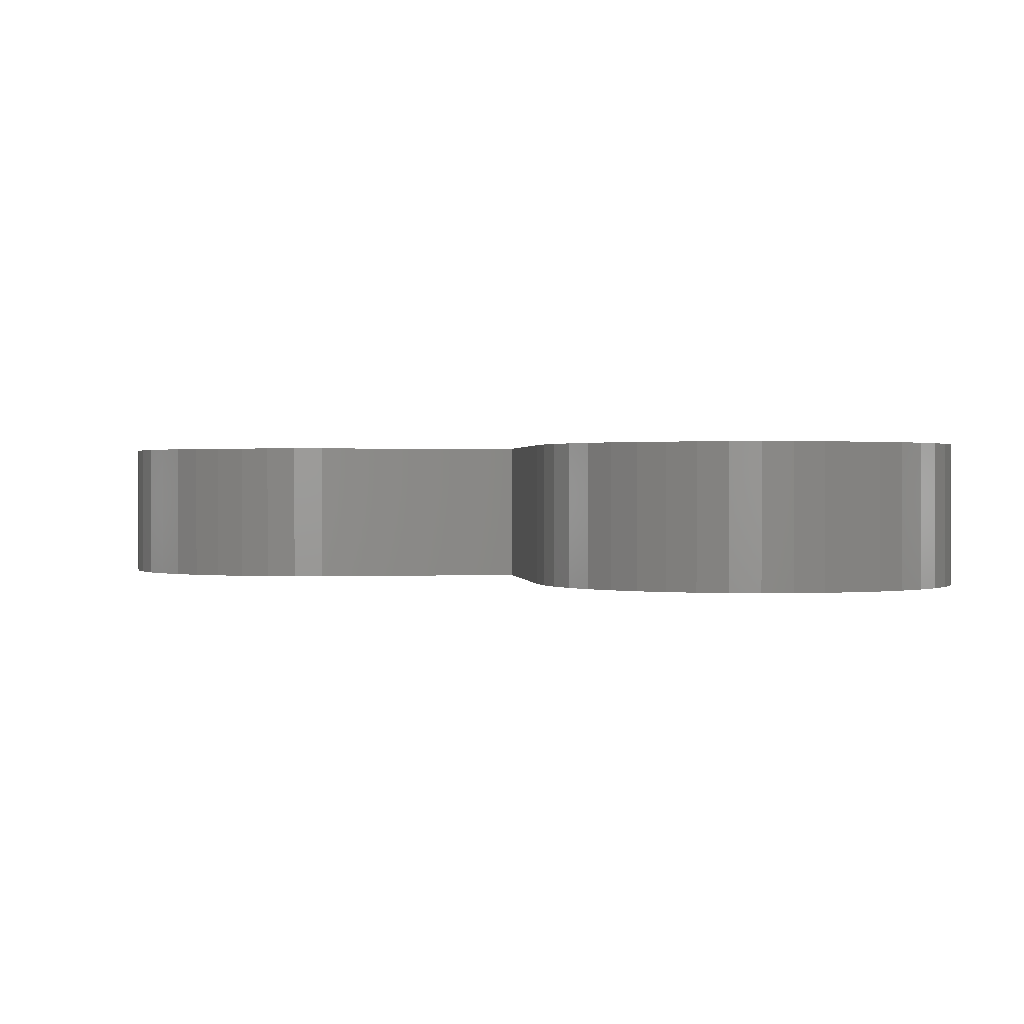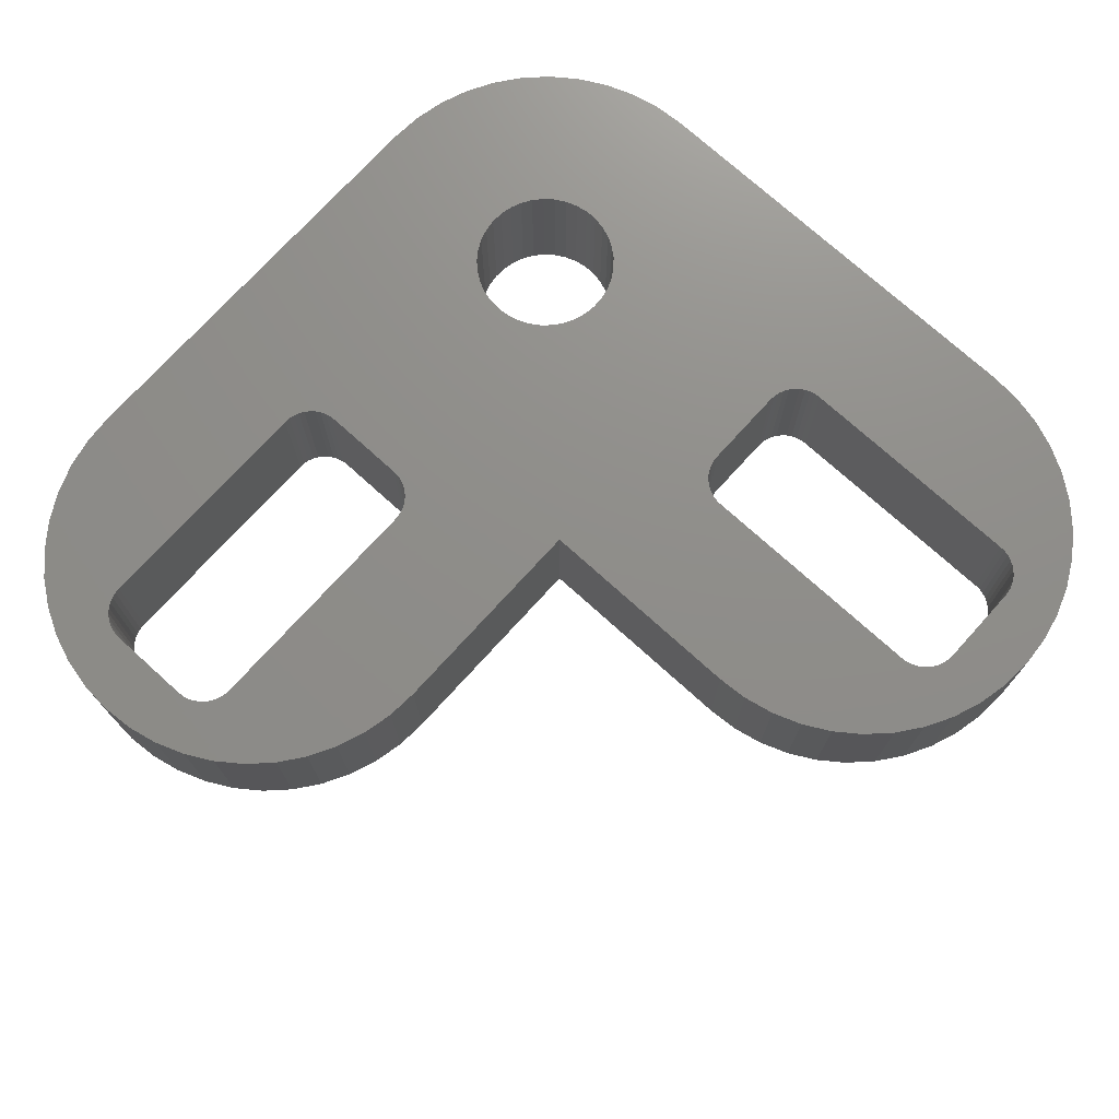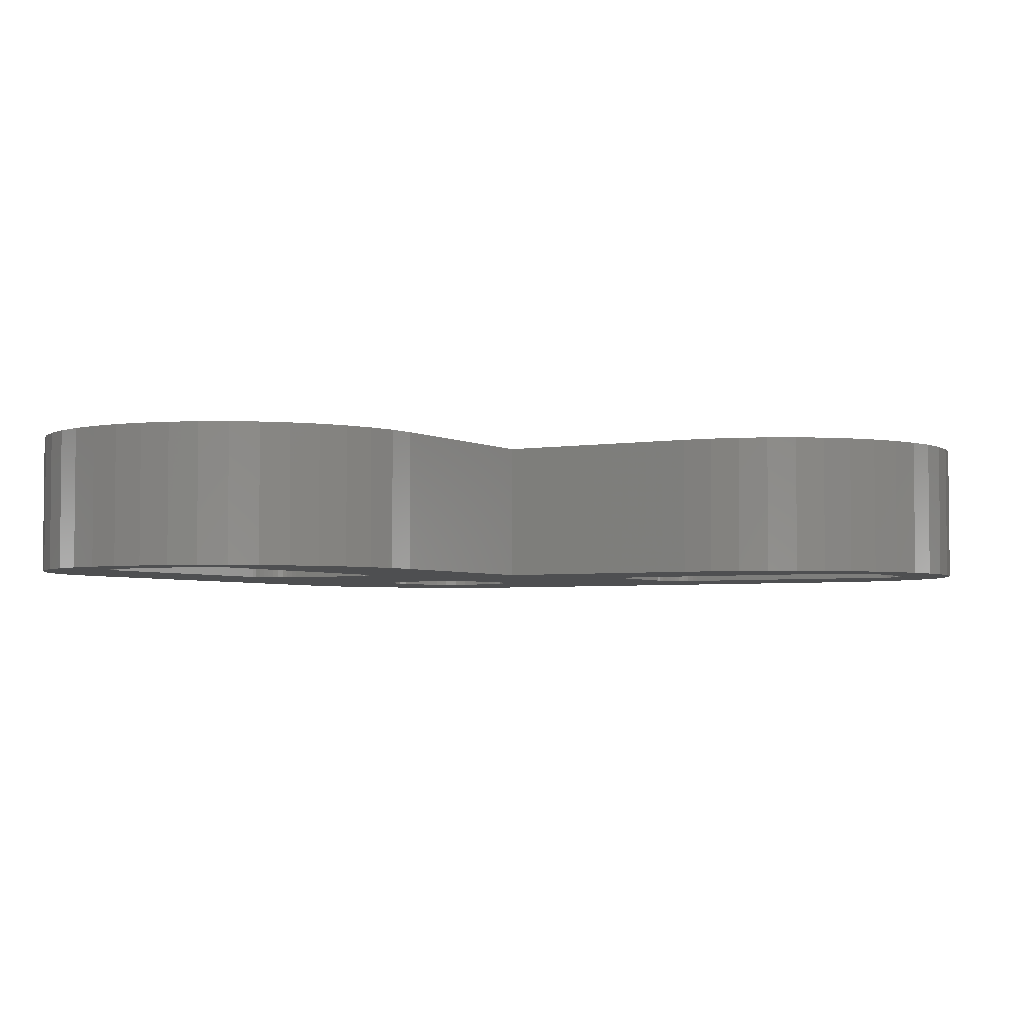
<metadata>
{"format":"stl","ext":"stl","renderer":"f3d","projection":"perspective","resolution":1024,"background":"white","views":[{"elev":0.7,"azim":-7.0,"up":"+Z"},{"elev":73.7,"azim":-47.8,"up":"+Z"},{"elev":-3.7,"azim":-60.3,"up":"+Z"}]}
</metadata>
<code>
# stl→obj: 370 verts, 748 faces
v 6 4.5 3
v 5.995 4.373 3
v 9 4.5 3
v 5.952 4.122 3
v 5.867 3.882 3
v 4.691 3.012 3
v 4.436 3.001 3
v 0 7.629e-06 3
v 2.957 -1.66 3
v 5.743 3.66 3
v 5.583 3.462 3
v 5.995 4.627 3
v 8.954 5.14 3
v 5.952 4.878 3
v 8.818 5.768 3
v 5.867 5.118 3
v 8.593 6.369 3
v 5.743 5.34 3
v 8.286 6.933 3
v 5.583 5.538 3
v 3.018 -1.559 3
v 3.095 -1.47 3
v 3.184 -1.393 3
v 8.954 -5.14 3
v 9 -4.5 3
v 6.125 -2 3
v 4.184 3.034 3
v 3.941 3.108 3
v 3.714 3.223 3
v 3.19 5.232 3
v -1.25 5.375 3
v 3.086 5 3
v 3.022 4.754 3
v 8.818 -5.768 3
v 3.284 -1.332 3
v 3.393 -1.287 3
v 3.508 -1.259 3
v 7.447 -7.901 3
v 7.901 -7.447 3
v 6.116 -7.117 3
v 3.941 5.892 3
v 4.5 9 3
v 3.714 5.777 3
v -4.5 9 3
v 3.625 -1.25 3
v 5.375 -1.25 3
v 5.492 -1.259 3
v 5.607 -1.287 3
v 5.715 -1.332 3
v 5.816 -1.393 3
v 5.905 -1.47 3
v 5.982 -1.559 3
v 6.125 -7 3
v 8.286 -6.933 3
v 8.593 -6.369 3
v 7.901 7.447 3
v 7.447 7.901 3
v 5.392 5.706 3
v 6.933 8.286 3
v 5.175 5.839 3
v 6.369 8.593 3
v 4.939 5.934 3
v 5.768 8.818 3
v 4.691 5.988 3
v 5.14 8.954 3
v 4.436 5.999 3
v 4.184 5.966 3
v 6.043 -1.66 3
v 6.088 -1.768 3
v 6.116 -1.883 3
v 6.088 -7.232 3
v 6.043 -7.34 3
v 6.933 -8.286 3
v 5.982 -7.441 3
v 5.905 -7.53 3
v 6.369 -8.593 3
v 3.086 4 3
v -6.933 0.7144 3
v -6.369 0.4067 3
v 5.816 -7.607 3
v 5.715 -7.668 3
v 5.768 -8.818 3
v 5.607 -7.713 3
v 5.492 -7.741 3
v 5.14 -8.954 3
v 5.375 -7.75 3
v 4.5 -9 3
v 3.625 -7.75 3
v 3.86 -8.954 3
v 3.232 -8.818 3
v 2.067 -8.286 3
v 2.631 -8.593 3
v 3.184 -7.607 3
v 2.884 -1.883 3
v 2.912 -1.768 3
v 3.509 3.374 3
v 3.333 3.558 3
v -4.5 7.629e-06 3
v 3.19 3.768 3
v -5.14 0.0458 3
v -5.768 0.1823 3
v 3.508 -7.741 3
v 3.393 -7.713 3
v 3.284 -7.668 3
v 3.095 -7.53 3
v 3.018 -7.441 3
v 1.553 -7.901 3
v 5.392 3.294 3
v 5.175 3.161 3
v 4.939 3.066 3
v 3 4.5 3
v -1.25 3.625 3
v 3.022 4.246 3
v -1.259 3.508 3
v -1.287 3.393 3
v -1.332 3.285 3
v -1.393 3.184 3
v -1.47 3.095 3
v -1.559 3.018 3
v 2.875 -2 3
v 0 -4.5 3
v 0.04581 -5.14 3
v -1.883 2.884 3
v -1.768 2.912 3
v -1.66 2.957 3
v -2 2.875 3
v -7 2.875 3
v -7.447 1.099 3
v -7.117 2.884 3
v -7.901 1.553 3
v 2.957 -7.34 3
v 2.912 -7.232 3
v 1.099 -7.447 3
v 2.884 -7.117 3
v 0.7144 -6.933 3
v 2.875 -7 3
v 0.4067 -6.369 3
v 0.1823 -5.768 3
v -7.232 2.912 3
v -7.34 2.957 3
v -8.286 2.067 3
v -7.441 3.018 3
v -7.53 3.095 3
v -8.593 2.631 3
v -7.75 3.625 3
v -7.75 5.375 3
v -8.954 5.14 3
v -8.818 5.768 3
v -7.607 3.184 3
v -7.668 3.285 3
v -8.818 3.232 3
v -7.713 3.393 3
v -7.741 3.508 3
v -8.954 3.86 3
v -9 4.5 3
v -8.286 6.933 3
v -8.593 6.369 3
v -7.607 5.816 3
v 3.333 5.442 3
v 3.509 5.626 3
v -1.259 5.492 3
v -7.741 5.492 3
v -7.713 5.607 3
v -7.668 5.715 3
v -7.53 5.905 3
v -7.441 5.982 3
v -7.901 7.447 3
v -2 6.125 3
v -5.14 8.954 3
v -1.393 5.816 3
v -1.47 5.905 3
v -1.559 5.982 3
v -7.34 6.043 3
v -7.232 6.088 3
v -7.447 7.901 3
v -7.117 6.116 3
v -6.933 8.286 3
v -7 6.125 3
v -6.369 8.593 3
v -5.768 8.818 3
v -1.883 6.116 3
v -1.768 6.088 3
v -1.66 6.043 3
v -1.332 5.715 3
v -1.287 5.607 3
v 0 7.629e-06 0
v 3.022 4.246 0
v 3.086 4 0
v -1.883 2.884 0
v -1.768 2.912 0
v 2.884 -1.883 0
v 2.875 -2 0
v 2.875 -7 0
v 0 -4.5 0
v 4.691 3.012 0
v 4.939 3.066 0
v 9 -4.5 0
v 5.175 3.161 0
v 5.392 3.294 0
v -8.286 2.067 0
v -8.593 2.631 0
v -7.607 3.184 0
v 3.19 3.768 0
v 3.333 3.558 0
v 6.043 -1.66 0
v 3.509 3.374 0
v 3.714 3.223 0
v 5.583 3.462 0
v 5.743 3.66 0
v 9 4.5 0
v 5.867 3.882 0
v 5.952 4.122 0
v 3 4.5 0
v -1.259 3.508 0
v -1.25 3.625 0
v -7.75 3.625 0
v -7.741 3.508 0
v -8.818 3.232 0
v -7.713 3.393 0
v -7.668 3.285 0
v -7.53 3.095 0
v -7.441 3.018 0
v -7.901 1.553 0
v 5.982 -1.559 0
v 5.905 -1.47 0
v 5.816 -1.393 0
v 3.086 5 0
v -6.933 8.286 0
v -6.369 8.593 0
v -1.66 2.957 0
v 3.022 4.754 0
v -2 2.875 0
v -4.5 7.629e-06 0
v -5.14 0.0458 0
v 1.553 -7.901 0
v 1.099 -7.447 0
v 2.884 -7.117 0
v 4.436 5.999 0
v 4.5 9 0
v 4.691 5.988 0
v 5.14 8.954 0
v 4.939 5.934 0
v 5.768 8.818 0
v 5.175 5.839 0
v 6.369 8.593 0
v 5.392 5.706 0
v 4.184 5.966 0
v 3.941 5.892 0
v -4.5 9 0
v 3.714 5.777 0
v 3.509 5.626 0
v 3.333 5.442 0
v 3.19 5.232 0
v -5.14 8.954 0
v -5.768 8.818 0
v -1.559 3.018 0
v -1.47 3.095 0
v -1.393 3.184 0
v 5.715 -1.332 0
v 5.607 -1.287 0
v 5.492 -1.259 0
v 3.508 -1.259 0
v 3.625 -1.25 0
v 5.375 -1.25 0
v 3.095 -1.47 0
v 3.018 -1.559 0
v 0.7144 -6.933 0
v 0.4067 -6.369 0
v -1.25 5.375 0
v -1.259 5.492 0
v -1.287 5.607 0
v -1.332 5.715 0
v -1.393 5.816 0
v -1.47 5.905 0
v -1.559 5.982 0
v -8.954 3.86 0
v -9 4.5 0
v -7.75 5.375 0
v -8.954 5.14 0
v -7.741 5.492 0
v -8.818 5.768 0
v -1.332 3.285 0
v -1.287 3.393 0
v -7.34 2.957 0
v -7.232 2.912 0
v -7.447 1.099 0
v -7.117 2.884 0
v -6.933 0.7144 0
v -7 2.875 0
v -6.369 0.4067 0
v -5.768 0.1823 0
v 0.1823 -5.768 0
v 0.04581 -5.14 0
v 2.912 -7.232 0
v 2.957 -7.34 0
v 2.067 -8.286 0
v 3.018 -7.441 0
v 3.095 -7.53 0
v 2.631 -8.593 0
v 3.625 -7.75 0
v 5.375 -7.75 0
v 5.14 -8.954 0
v 5.768 -8.818 0
v 6.933 8.286 0
v 7.447 7.901 0
v 5.583 5.538 0
v 7.901 7.447 0
v 5.743 5.34 0
v 8.286 6.933 0
v 5.867 5.118 0
v 8.593 6.369 0
v 5.952 4.878 0
v 8.818 5.768 0
v 5.995 4.627 0
v 8.954 5.14 0
v 6 4.5 0
v 5.995 4.373 0
v -1.883 6.116 0
v -1.768 6.088 0
v -1.66 6.043 0
v -2 6.125 0
v -7 6.125 0
v -7.447 7.901 0
v -7.117 6.116 0
v -7.901 7.447 0
v 3.393 -1.287 0
v 3.284 -1.332 0
v 3.184 -1.393 0
v 2.957 -1.66 0
v 2.912 -1.768 0
v 3.184 -7.607 0
v 3.284 -7.668 0
v 3.232 -8.818 0
v 3.393 -7.713 0
v 3.508 -7.741 0
v 3.86 -8.954 0
v 4.5 -9 0
v 6.933 -8.286 0
v 6.369 -8.593 0
v 5.816 -7.607 0
v 6.088 -1.768 0
v 5.492 -7.741 0
v 5.607 -7.713 0
v 5.715 -7.668 0
v 5.905 -7.53 0
v 5.982 -7.441 0
v 7.447 -7.901 0
v 8.954 -5.14 0
v 6.125 -2 0
v 6.116 -1.883 0
v 3.941 3.108 0
v 4.184 3.034 0
v 4.436 3.001 0
v -7.232 6.088 0
v -7.34 6.043 0
v -8.286 6.933 0
v -7.441 5.982 0
v -7.53 5.905 0
v -8.593 6.369 0
v -7.607 5.816 0
v -7.668 5.715 0
v -7.713 5.607 0
v 6.043 -7.34 0
v 6.088 -7.232 0
v 7.901 -7.447 0
v 6.116 -7.117 0
v 8.286 -6.933 0
v 6.125 -7 0
v 8.593 -6.369 0
v 8.818 -5.768 0
f 1 2 3
f 3 2 4
f 3 4 5
f 6 7 8
f 9 10 11
f 1 3 12
f 12 3 13
f 12 13 14
f 14 13 15
f 14 15 16
f 16 15 17
f 16 17 18
f 18 17 19
f 18 19 20
f 9 21 10
f 10 21 22
f 10 22 23
f 24 25 26
f 7 27 8
f 8 27 28
f 8 28 29
f 30 31 32
f 32 31 33
f 24 26 34
f 23 35 10
f 10 35 36
f 10 36 37
f 38 39 40
f 41 42 43
f 43 42 44
f 37 45 10
f 10 45 46
f 10 46 5
f 5 46 47
f 5 47 3
f 3 47 48
f 3 48 49
f 49 50 3
f 3 50 51
f 3 51 52
f 40 39 53
f 53 39 54
f 53 54 26
f 26 54 55
f 26 55 34
f 19 56 20
f 20 56 57
f 20 57 58
f 58 57 59
f 58 59 60
f 60 59 61
f 60 61 62
f 62 61 63
f 62 63 64
f 64 63 65
f 64 65 66
f 66 65 42
f 66 42 67
f 67 42 41
f 52 68 3
f 3 68 69
f 3 69 25
f 25 69 70
f 25 70 26
f 40 71 38
f 38 71 72
f 38 72 73
f 72 74 73
f 73 74 75
f 73 75 76
f 77 78 79
f 75 80 76
f 76 80 81
f 76 81 82
f 81 83 82
f 82 83 84
f 82 84 85
f 85 84 86
f 85 86 87
f 87 86 88
f 87 88 89
f 89 88 90
f 91 92 93
f 94 95 8
f 8 95 9
f 29 96 8
f 8 96 97
f 8 97 98
f 98 97 99
f 98 99 100
f 100 99 77
f 100 77 101
f 101 77 79
f 88 102 90
f 90 102 103
f 90 103 92
f 92 103 104
f 92 104 93
f 93 105 91
f 91 105 106
f 91 106 107
f 11 108 9
f 9 108 109
f 9 109 8
f 8 109 110
f 8 110 6
f 33 31 111
f 111 31 112
f 111 112 113
f 113 112 114
f 113 114 77
f 77 114 115
f 77 115 116
f 116 117 77
f 77 117 118
f 77 118 119
f 94 8 120
f 120 8 121
f 120 121 122
f 123 78 124
f 124 78 77
f 124 77 125
f 125 77 119
f 123 126 78
f 78 126 127
f 78 127 128
f 128 127 129
f 128 129 130
f 106 131 107
f 107 131 132
f 107 132 133
f 133 132 134
f 133 134 135
f 135 134 136
f 135 136 137
f 137 136 120
f 137 120 138
f 138 120 122
f 129 139 130
f 130 139 140
f 130 140 141
f 140 142 141
f 141 142 143
f 141 143 144
f 145 146 147
f 147 146 148
f 143 149 144
f 144 149 150
f 144 150 151
f 150 152 151
f 151 152 153
f 151 153 154
f 154 153 145
f 154 145 155
f 155 145 147
f 156 157 158
f 30 159 31
f 31 159 160
f 31 160 161
f 161 160 43
f 146 162 148
f 148 162 163
f 148 163 157
f 157 163 164
f 157 164 158
f 158 165 156
f 156 165 166
f 156 166 167
f 168 44 169
f 170 43 171
f 171 43 172
f 166 173 167
f 167 173 174
f 167 174 175
f 175 174 176
f 175 176 177
f 177 176 178
f 177 178 179
f 179 178 168
f 179 168 180
f 180 168 169
f 168 181 44
f 44 181 182
f 44 182 43
f 43 182 183
f 43 183 172
f 170 184 43
f 43 184 185
f 43 185 161
f 186 187 188
f 186 189 190
f 191 192 186
f 186 192 193
f 186 193 194
f 195 196 197
f 197 196 198
f 197 198 199
f 200 201 202
f 203 204 205
f 205 204 206
f 205 206 207
f 199 208 197
f 197 208 209
f 197 209 210
f 210 209 211
f 210 211 212
f 213 214 215
f 216 217 218
f 218 217 219
f 218 219 201
f 201 219 220
f 201 220 202
f 202 221 200
f 200 221 222
f 200 222 223
f 205 224 203
f 203 224 225
f 203 225 226
f 227 228 229
f 187 186 213
f 213 186 190
f 213 190 230
f 213 215 231
f 189 186 232
f 232 186 233
f 232 233 234
f 235 236 237
f 238 239 240
f 240 239 241
f 240 241 242
f 242 241 243
f 242 243 244
f 244 243 245
f 244 245 246
f 238 247 239
f 239 247 248
f 239 248 249
f 249 248 250
f 249 250 251
f 251 252 249
f 249 252 253
f 249 253 254
f 254 253 227
f 254 227 255
f 255 227 229
f 230 256 213
f 213 256 257
f 213 257 258
f 226 259 203
f 203 259 260
f 203 260 261
f 262 188 263
f 263 188 203
f 263 203 264
f 264 203 261
f 265 266 186
f 237 236 193
f 193 236 267
f 193 267 268
f 215 269 231
f 231 269 270
f 231 270 227
f 227 270 271
f 227 271 272
f 272 273 227
f 227 273 274
f 227 274 275
f 218 276 216
f 216 276 277
f 216 277 278
f 278 277 279
f 278 279 280
f 280 279 281
f 258 282 213
f 213 282 283
f 213 283 214
f 222 284 223
f 223 284 285
f 223 285 286
f 286 285 287
f 286 287 288
f 288 287 289
f 288 289 290
f 290 289 232
f 290 232 291
f 291 232 234
f 268 292 193
f 193 292 293
f 193 293 194
f 237 294 235
f 235 294 295
f 235 295 296
f 295 297 296
f 296 297 298
f 296 298 299
f 300 301 302
f 302 301 303
f 245 304 246
f 246 304 305
f 246 305 306
f 306 305 307
f 306 307 308
f 308 307 309
f 308 309 310
f 310 309 311
f 310 311 312
f 312 311 313
f 312 313 314
f 314 313 315
f 314 315 316
f 316 315 210
f 316 210 317
f 317 210 212
f 318 228 319
f 319 228 227
f 319 227 320
f 320 227 275
f 318 321 228
f 228 321 322
f 228 322 323
f 323 322 324
f 323 324 325
f 262 326 188
f 188 326 327
f 188 327 186
f 186 327 328
f 186 328 265
f 266 329 186
f 186 329 330
f 186 330 191
f 298 331 299
f 299 331 332
f 299 332 333
f 332 334 333
f 333 334 335
f 333 335 336
f 336 335 300
f 336 300 337
f 337 300 302
f 338 339 340
f 197 341 205
f 301 342 303
f 303 342 343
f 303 343 339
f 339 343 344
f 339 344 340
f 340 345 338
f 338 345 346
f 338 346 347
f 348 349 197
f 197 349 350
f 197 350 341
f 207 351 205
f 205 351 352
f 205 352 197
f 197 352 353
f 197 353 195
f 324 354 325
f 325 354 355
f 325 355 356
f 355 357 356
f 356 357 358
f 356 358 359
f 358 360 359
f 359 360 361
f 359 361 281
f 281 361 362
f 281 362 280
f 346 363 347
f 347 363 364
f 347 364 365
f 365 364 366
f 365 366 367
f 367 366 368
f 367 368 369
f 369 368 349
f 369 349 370
f 370 349 348
f 44 249 254
f 44 254 169
f 169 254 255
f 169 255 180
f 180 255 229
f 180 229 179
f 179 229 228
f 179 228 177
f 177 228 323
f 177 323 175
f 175 323 325
f 175 325 167
f 167 325 356
f 167 356 156
f 156 356 359
f 156 359 157
f 157 359 281
f 157 281 148
f 148 281 279
f 148 279 147
f 147 279 277
f 147 277 155
f 155 277 276
f 155 276 154
f 154 276 218
f 154 218 151
f 151 218 201
f 151 201 144
f 144 201 200
f 144 200 141
f 141 200 223
f 141 223 130
f 130 223 286
f 130 286 128
f 128 286 288
f 128 288 78
f 78 288 290
f 78 290 79
f 79 290 291
f 79 291 101
f 101 291 234
f 101 234 100
f 100 234 233
f 100 233 98
f 8 98 186
f 186 98 233
f 121 8 194
f 194 8 186
f 121 194 293
f 121 293 122
f 122 293 292
f 122 292 138
f 138 292 268
f 138 268 137
f 137 268 267
f 137 267 135
f 135 267 236
f 135 236 133
f 133 236 235
f 133 235 107
f 107 235 296
f 107 296 91
f 91 296 299
f 91 299 92
f 92 299 333
f 92 333 90
f 90 333 336
f 90 336 89
f 89 336 337
f 89 337 87
f 87 337 302
f 87 302 85
f 85 302 303
f 85 303 82
f 82 303 339
f 82 339 76
f 76 339 338
f 76 338 73
f 73 338 347
f 73 347 38
f 38 347 365
f 38 365 39
f 39 365 367
f 39 367 54
f 54 367 369
f 54 369 55
f 55 369 370
f 55 370 34
f 34 370 348
f 34 348 24
f 24 348 197
f 24 197 25
f 3 25 210
f 210 25 197
f 3 210 315
f 3 315 13
f 13 315 313
f 13 313 15
f 15 313 311
f 15 311 17
f 17 311 309
f 17 309 19
f 19 309 307
f 19 307 56
f 56 307 305
f 56 305 57
f 57 305 304
f 57 304 59
f 59 304 245
f 59 245 61
f 61 245 243
f 61 243 63
f 63 243 241
f 63 241 65
f 65 241 239
f 65 239 42
f 44 42 249
f 249 42 239
f 2 1 316
f 316 1 314
f 316 317 2
f 2 317 212
f 2 212 4
f 4 212 211
f 4 211 5
f 5 211 209
f 5 209 10
f 10 209 208
f 10 208 11
f 11 208 199
f 11 199 108
f 108 199 198
f 108 198 109
f 109 198 196
f 109 196 110
f 110 196 195
f 110 195 6
f 6 195 353
f 6 353 7
f 7 353 352
f 7 352 27
f 27 352 351
f 27 351 28
f 28 351 207
f 28 207 29
f 29 207 206
f 29 206 96
f 96 206 204
f 96 204 97
f 97 204 203
f 97 203 99
f 99 203 188
f 99 188 77
f 77 188 187
f 77 187 113
f 113 187 213
f 113 213 111
f 111 213 231
f 111 231 33
f 33 231 227
f 33 227 32
f 32 227 253
f 32 253 30
f 30 253 252
f 30 252 159
f 159 252 251
f 159 251 160
f 160 251 250
f 160 250 43
f 43 250 248
f 43 248 41
f 41 248 247
f 41 247 67
f 67 247 238
f 67 238 66
f 66 238 240
f 66 240 64
f 64 240 242
f 64 242 62
f 62 242 244
f 62 244 60
f 60 244 246
f 60 246 58
f 58 246 306
f 58 306 20
f 20 306 308
f 20 308 18
f 18 308 310
f 18 310 16
f 16 310 312
f 16 312 14
f 14 312 314
f 14 314 12
f 12 314 1
f 120 192 191
f 120 191 94
f 94 191 330
f 94 330 95
f 95 330 329
f 95 329 9
f 9 329 266
f 9 266 21
f 21 266 265
f 21 265 22
f 22 265 328
f 22 328 23
f 23 328 327
f 23 327 35
f 35 327 326
f 35 326 36
f 36 326 262
f 36 262 37
f 37 262 263
f 37 263 45
f 120 136 192
f 192 136 193
f 88 300 335
f 88 335 102
f 102 335 334
f 102 334 103
f 103 334 332
f 103 332 104
f 104 332 331
f 104 331 93
f 93 331 298
f 93 298 105
f 105 298 297
f 105 297 106
f 106 297 295
f 106 295 131
f 131 295 294
f 131 294 132
f 132 294 237
f 132 237 134
f 134 237 193
f 134 193 136
f 88 86 300
f 300 86 301
f 53 368 366
f 53 366 40
f 40 366 364
f 40 364 71
f 71 364 363
f 71 363 72
f 72 363 346
f 72 346 74
f 74 346 345
f 74 345 75
f 75 345 340
f 75 340 80
f 80 340 344
f 80 344 81
f 81 344 343
f 81 343 83
f 83 343 342
f 83 342 84
f 84 342 301
f 84 301 86
f 53 26 368
f 368 26 349
f 46 264 261
f 46 261 47
f 47 261 260
f 47 260 48
f 48 260 259
f 48 259 49
f 49 259 226
f 49 226 50
f 50 226 225
f 50 225 51
f 51 225 224
f 51 224 52
f 52 224 205
f 52 205 68
f 68 205 341
f 68 341 69
f 69 341 350
f 69 350 70
f 70 350 349
f 70 349 26
f 46 45 264
f 264 45 263
f 127 289 287
f 127 287 129
f 129 287 285
f 129 285 139
f 139 285 284
f 139 284 140
f 140 284 222
f 140 222 142
f 142 222 221
f 142 221 143
f 143 221 202
f 143 202 149
f 149 202 220
f 149 220 150
f 150 220 219
f 150 219 152
f 152 219 217
f 152 217 153
f 153 217 216
f 153 216 145
f 127 126 289
f 289 126 232
f 112 215 214
f 112 214 114
f 114 214 283
f 114 283 115
f 115 283 282
f 115 282 116
f 116 282 258
f 116 258 117
f 117 258 257
f 117 257 118
f 118 257 256
f 118 256 119
f 119 256 230
f 119 230 125
f 125 230 190
f 125 190 124
f 124 190 189
f 124 189 123
f 123 189 232
f 123 232 126
f 112 31 215
f 215 31 269
f 168 321 318
f 168 318 181
f 181 318 319
f 181 319 182
f 182 319 320
f 182 320 183
f 183 320 275
f 183 275 172
f 172 275 274
f 172 274 171
f 171 274 273
f 171 273 170
f 170 273 272
f 170 272 184
f 184 272 271
f 184 271 185
f 185 271 270
f 185 270 161
f 161 270 269
f 161 269 31
f 168 178 321
f 321 178 322
f 146 278 280
f 146 280 162
f 162 280 362
f 162 362 163
f 163 362 361
f 163 361 164
f 164 361 360
f 164 360 158
f 158 360 358
f 158 358 165
f 165 358 357
f 165 357 166
f 166 357 355
f 166 355 173
f 173 355 354
f 173 354 174
f 174 354 324
f 174 324 176
f 176 324 322
f 176 322 178
f 146 145 278
f 278 145 216

</code>
